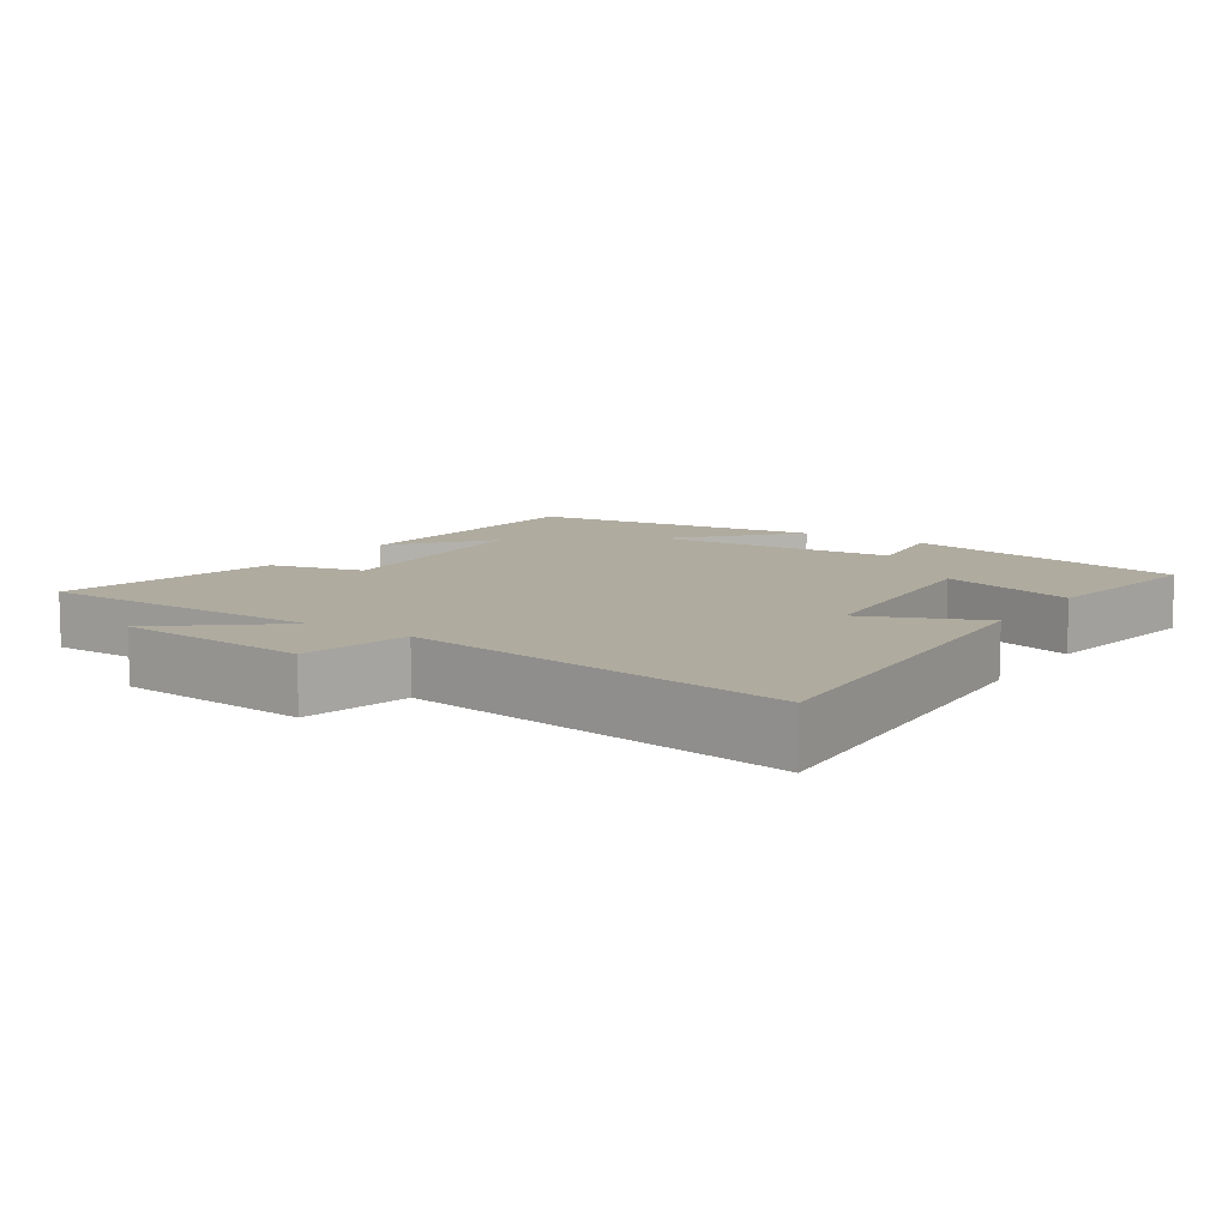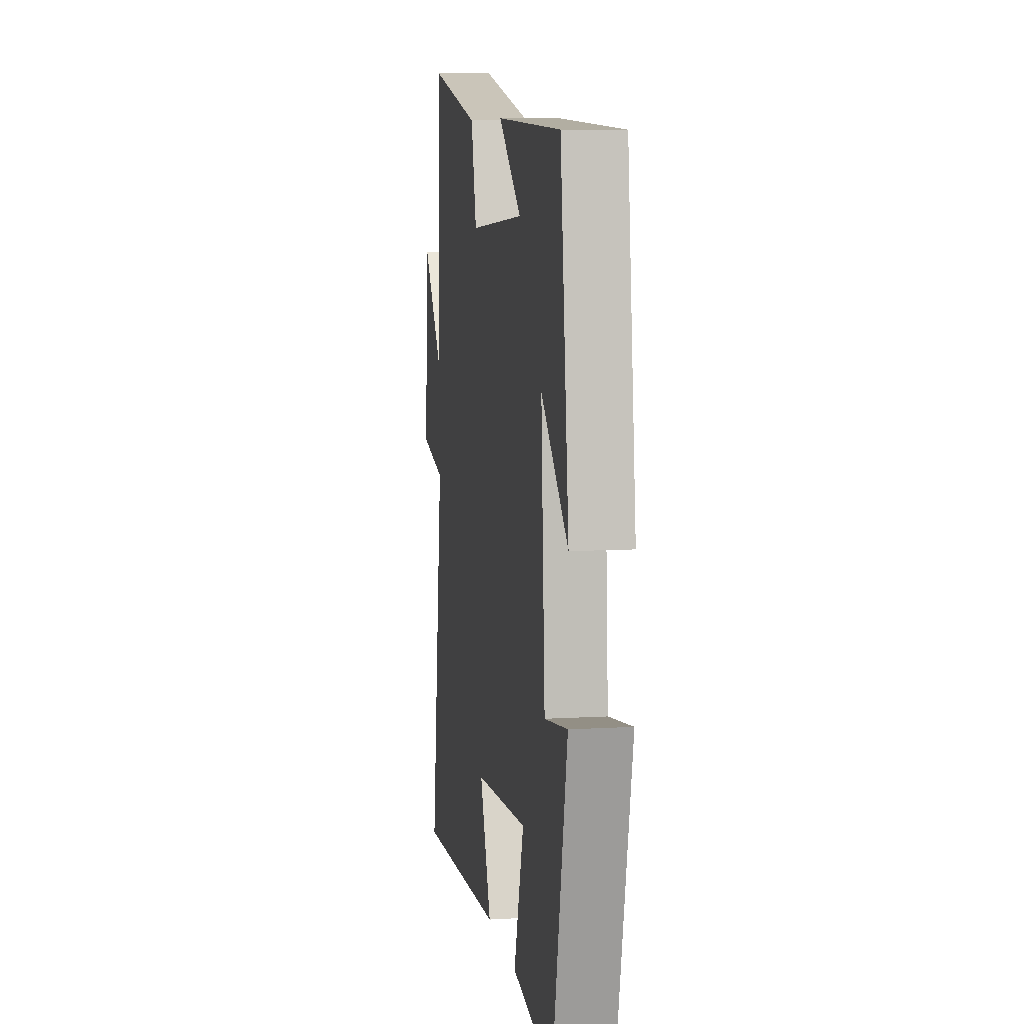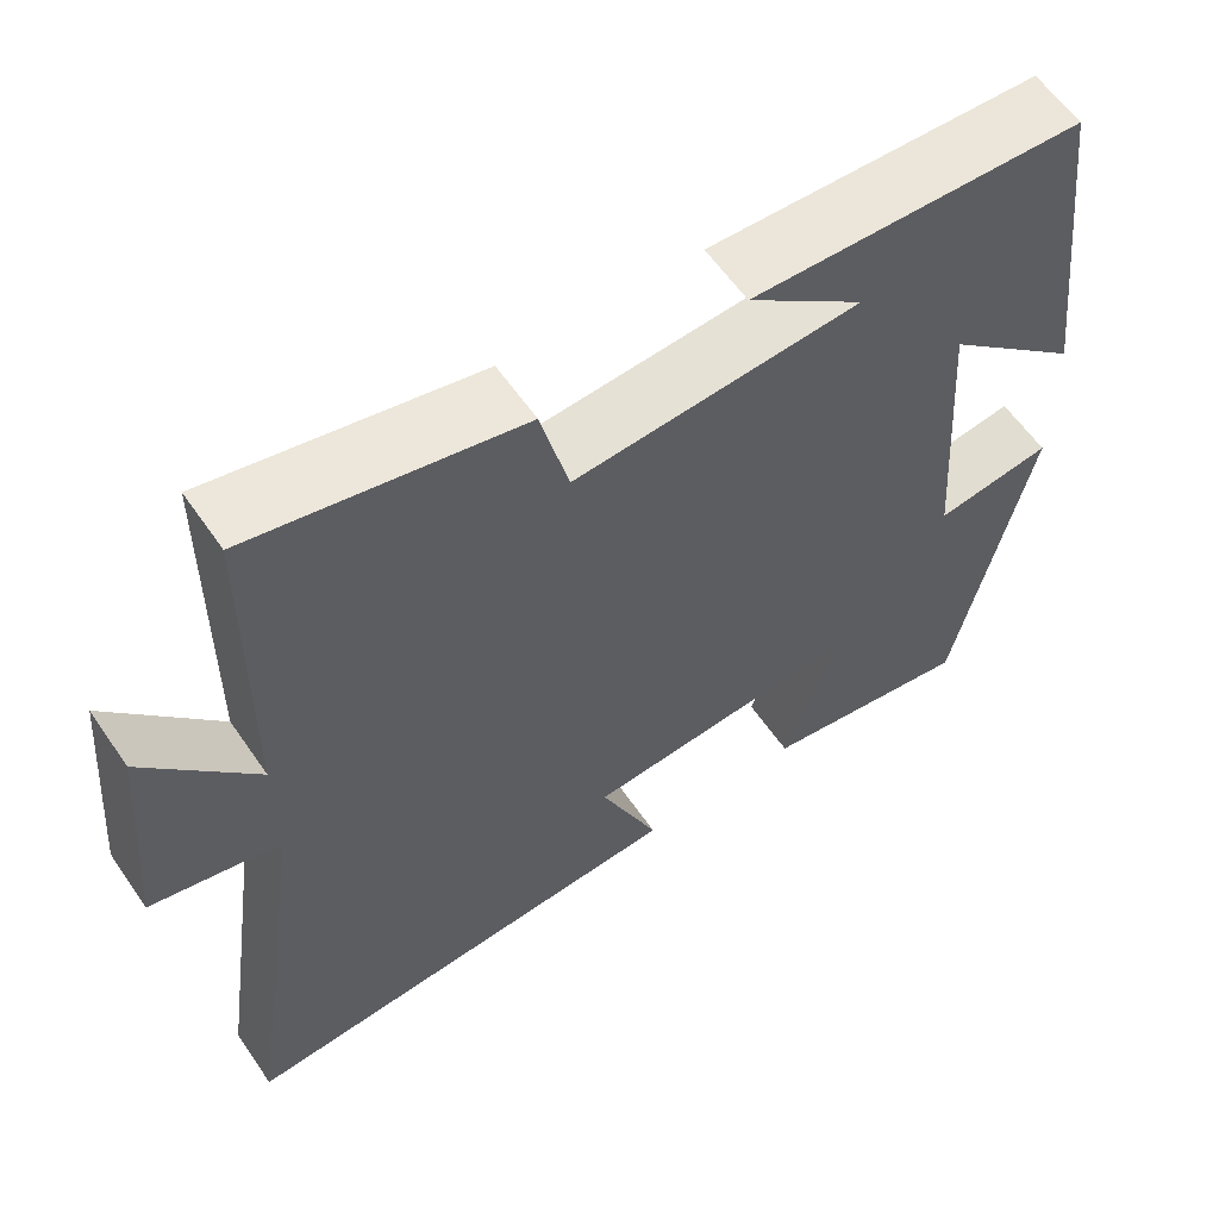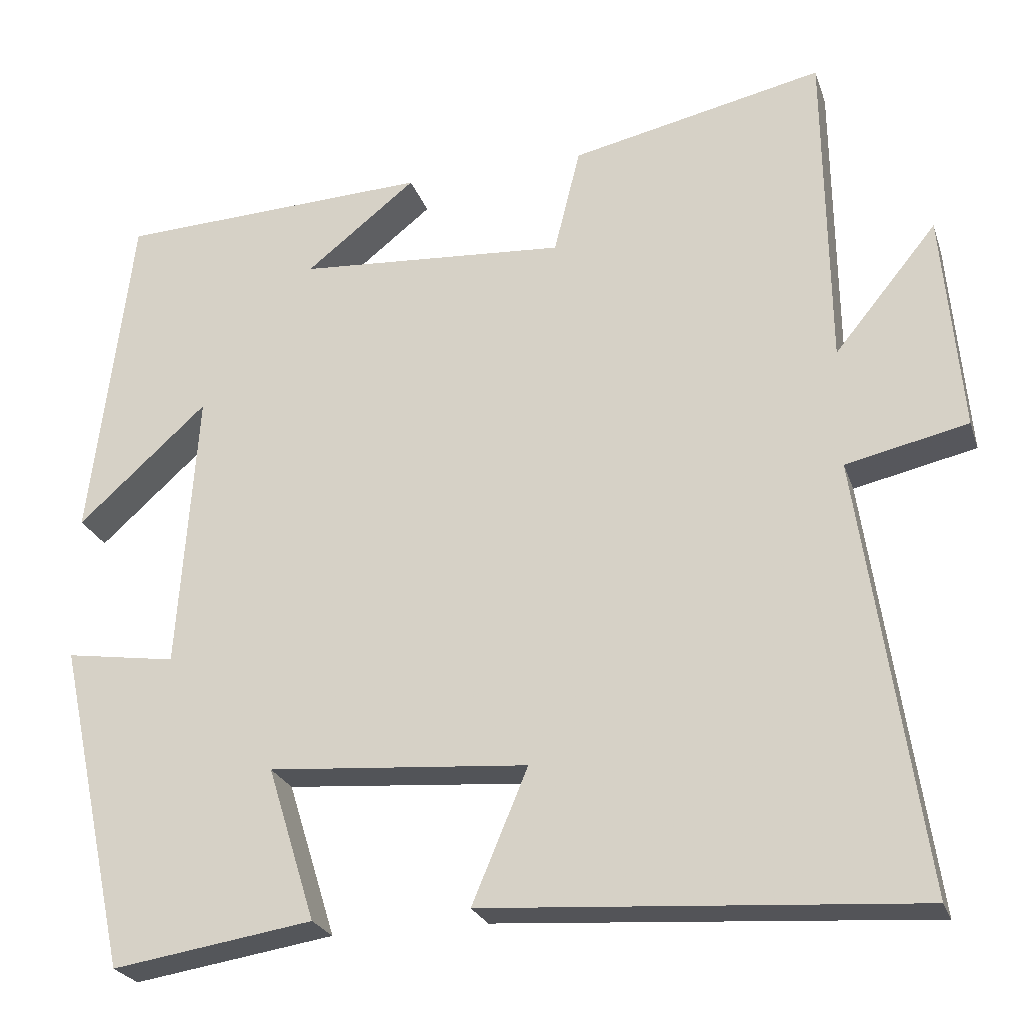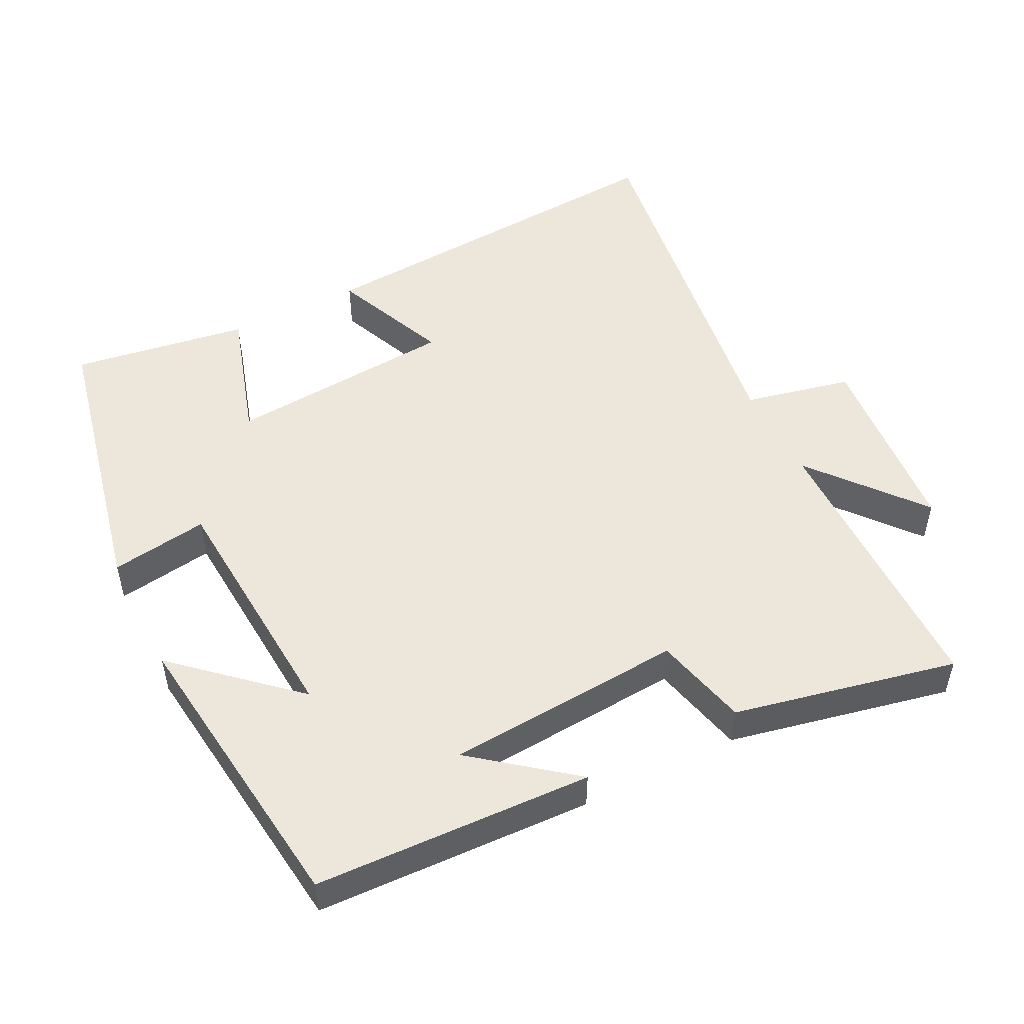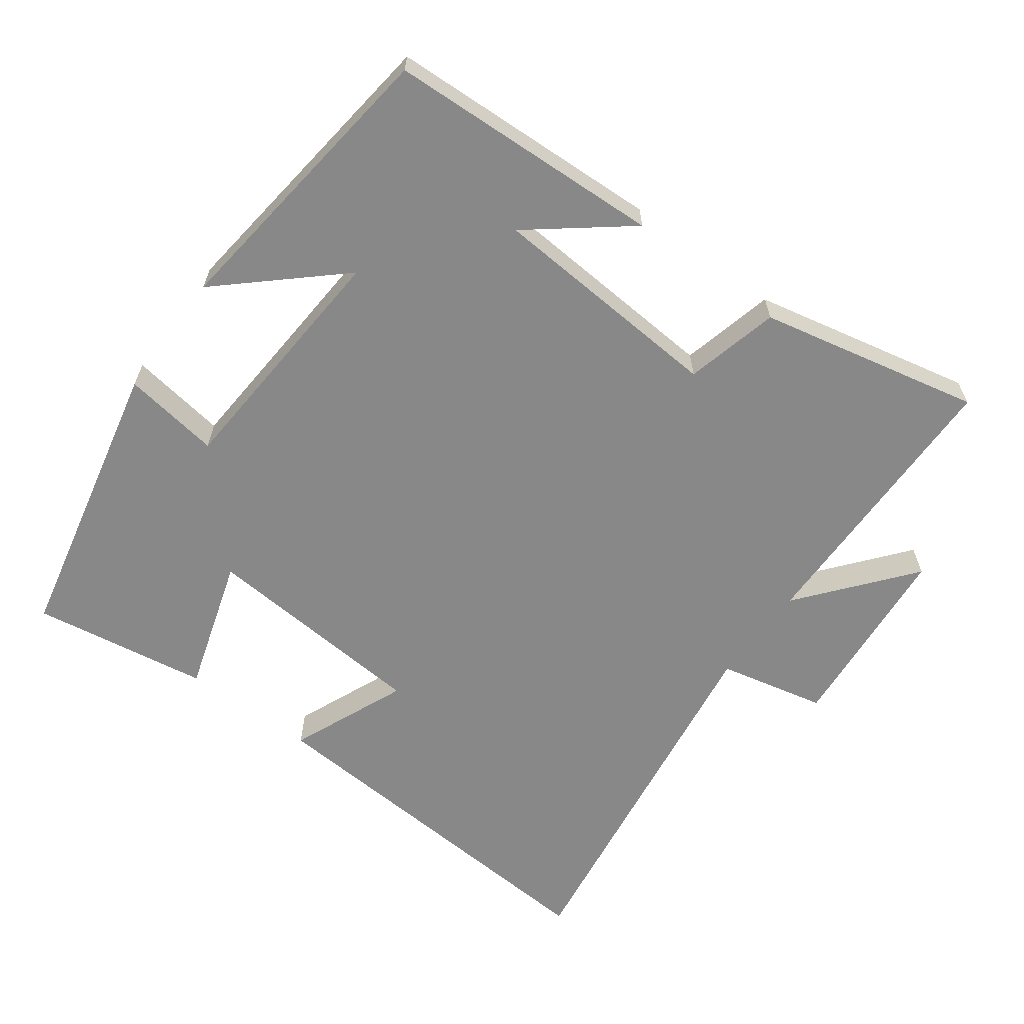
<metadata>
{"format":"obj","ext":"obj","renderer":"f3d","projection":"perspective","resolution":1024,"background":"white","views":[{"elev":9.6,"azim":123.7,"up":"+Y"},{"elev":8.4,"azim":-99.2,"up":"+Z"},{"elev":59.7,"azim":145.6,"up":"+Z"},{"elev":-24.6,"azim":16.5,"up":"+Z"},{"elev":50.7,"azim":-26.8,"up":"+Y"},{"elev":-62.7,"azim":-36.3,"up":"+Y"}]}
</metadata>
<code>
v -0.448 0.07 0.484
v -0.054 0.07 0.5
v -0.193 0.07 0.39
v 0.145 0.07 0.366
v 0.178 0.07 0.5
v 0.495 0.07 0.568
v 0.5 0.07 0.158
v 0.629 0.07 0.316
v 0.653 0.07 0.04
v 0.5 0.07 0.006
v 0.579 0.07 -0.537
v 0.037 0.07 -0.5
v 0.107 0.07 -0.333
v -0.219 0.07 -0.307
v -0.159 0.07 -0.5
v -0.411 0.07 -0.539
v -0.5 0.07 -0.127
v -0.361 0.07 -0.148
v -0.337 0.07 0.206
v -0.5 0.07 0.059
v -0.448 0 0.484
v -0.054 0 0.5
v -0.193 0 0.39
v 0.145 0 0.366
v 0.178 0 0.5
v 0.495 0 0.568
v 0.5 0 0.158
v 0.629 0 0.316
v 0.653 0 0.04
v 0.5 0 0.006
v 0.579 0 -0.537
v 0.037 0 -0.5
v 0.107 0 -0.333
v -0.219 0 -0.307
v -0.159 0 -0.5
v -0.411 0 -0.539
v -0.5 0 -0.127
v -0.361 0 -0.148
v -0.337 0 0.206
v -0.5 0 0.059
f 19 20 1
f 16 17 18
f 15 16 18
f 14 15 18
f 13 14 18 19
f 10 11 12 13
f 10 13 19 1
f 7 8 9 10
f 6 7 10
f 5 6 10
f 4 5 10
f 3 4 10
f 1 2 3
f 1 3 10
f 21 40 39
f 38 37 36
f 38 36 35
f 38 35 34
f 39 38 34 33
f 33 32 31 30
f 21 39 33 30
f 30 29 28 27
f 30 27 26
f 30 26 25
f 30 25 24
f 30 24 23
f 23 22 21
f 30 23 21
f 1 21 22 2
f 2 22 23 3
f 3 23 24 4
f 4 24 25 5
f 5 25 26 6
f 6 26 27 7
f 7 27 28 8
f 8 28 29 9
f 9 29 30 10
f 10 30 31 11
f 11 31 32 12
f 12 32 33 13
f 13 33 34 14
f 14 34 35 15
f 15 35 36 16
f 16 36 37 17
f 17 37 38 18
f 18 38 39 19
f 19 39 40 20
f 20 40 21 1

</code>
